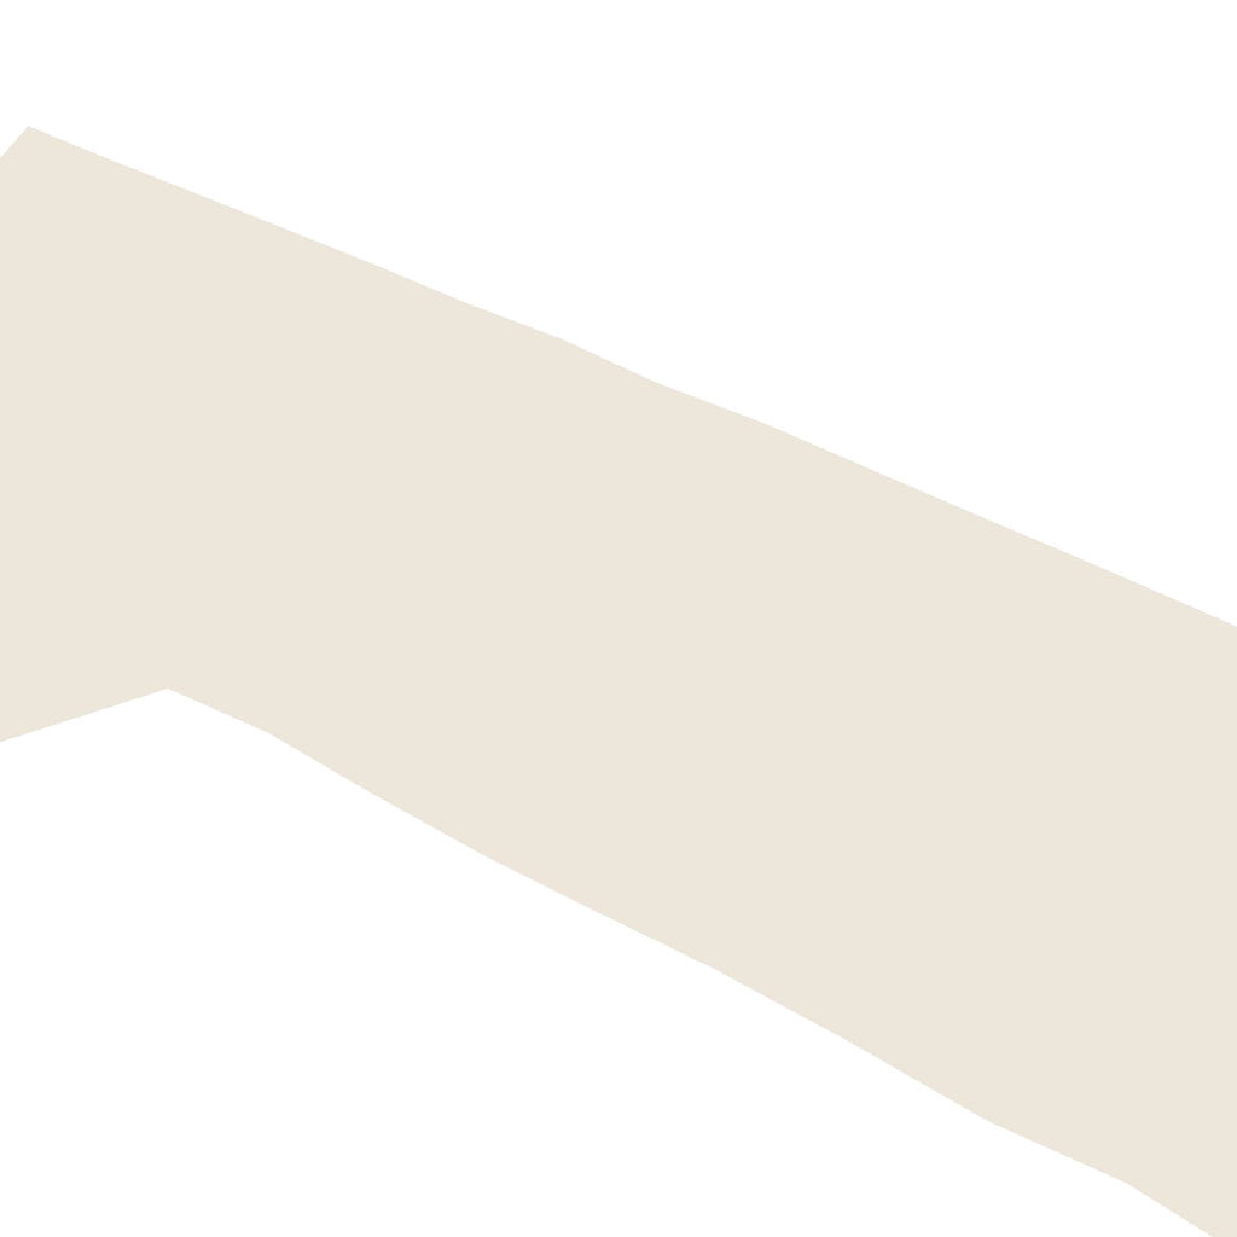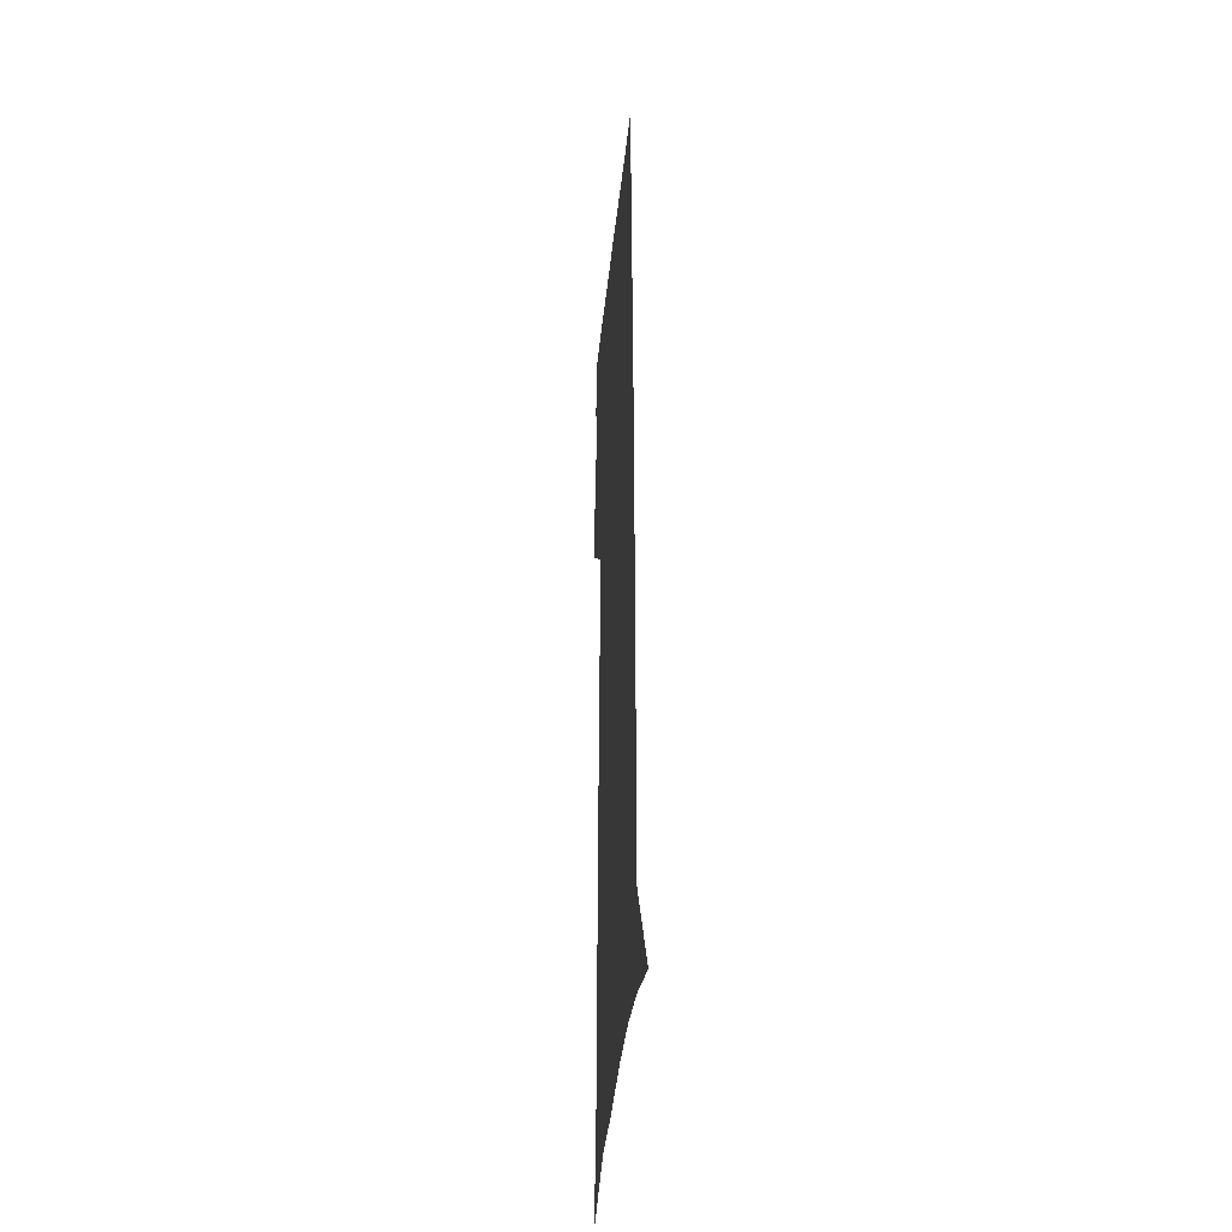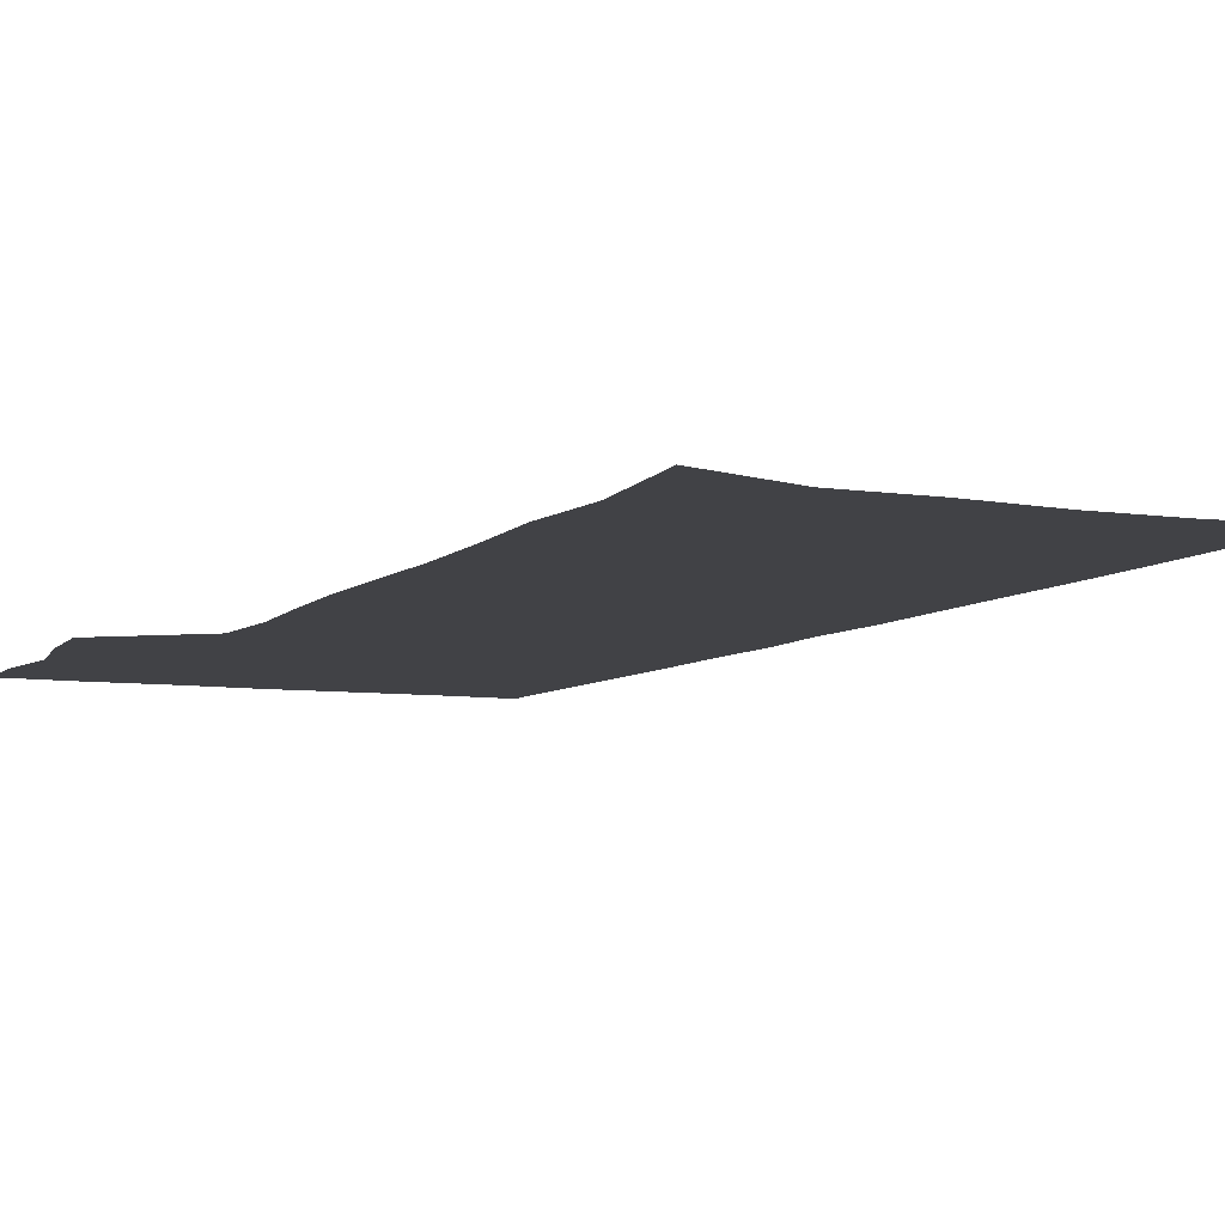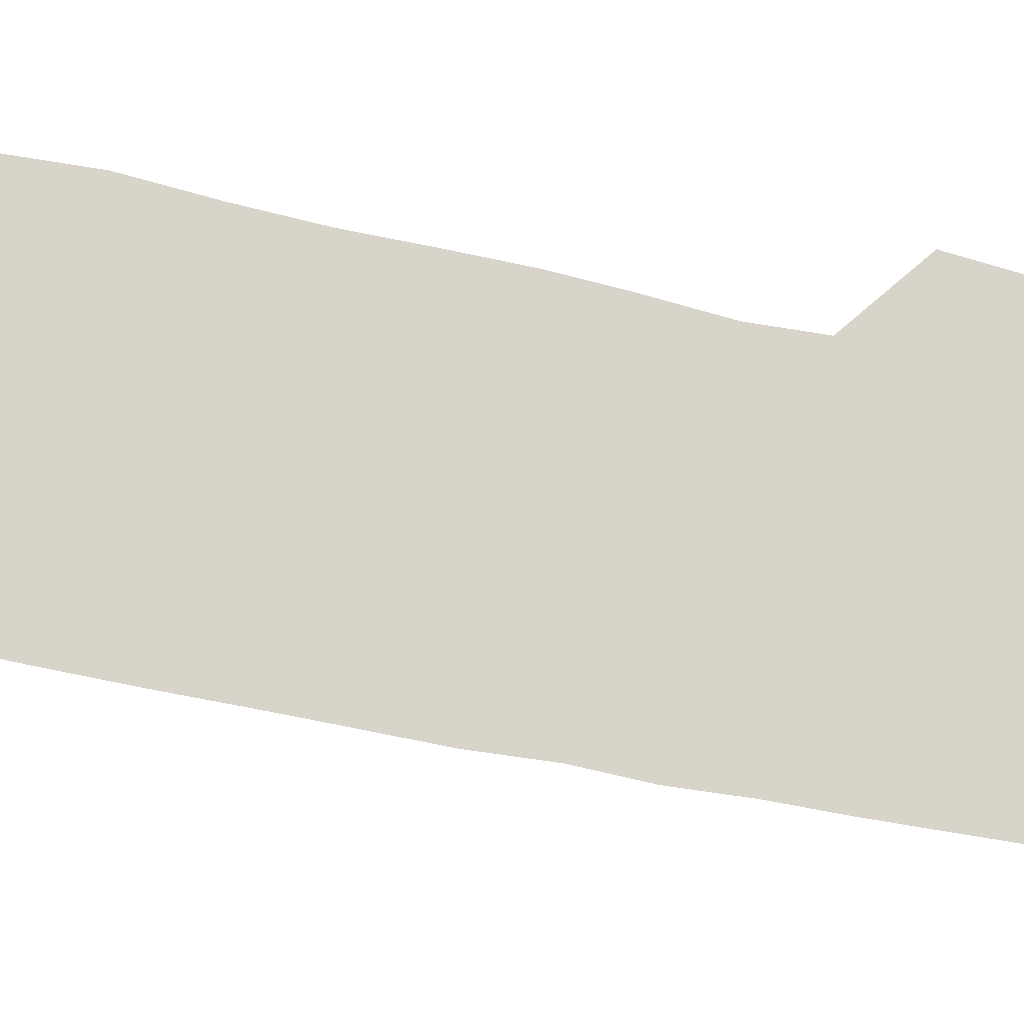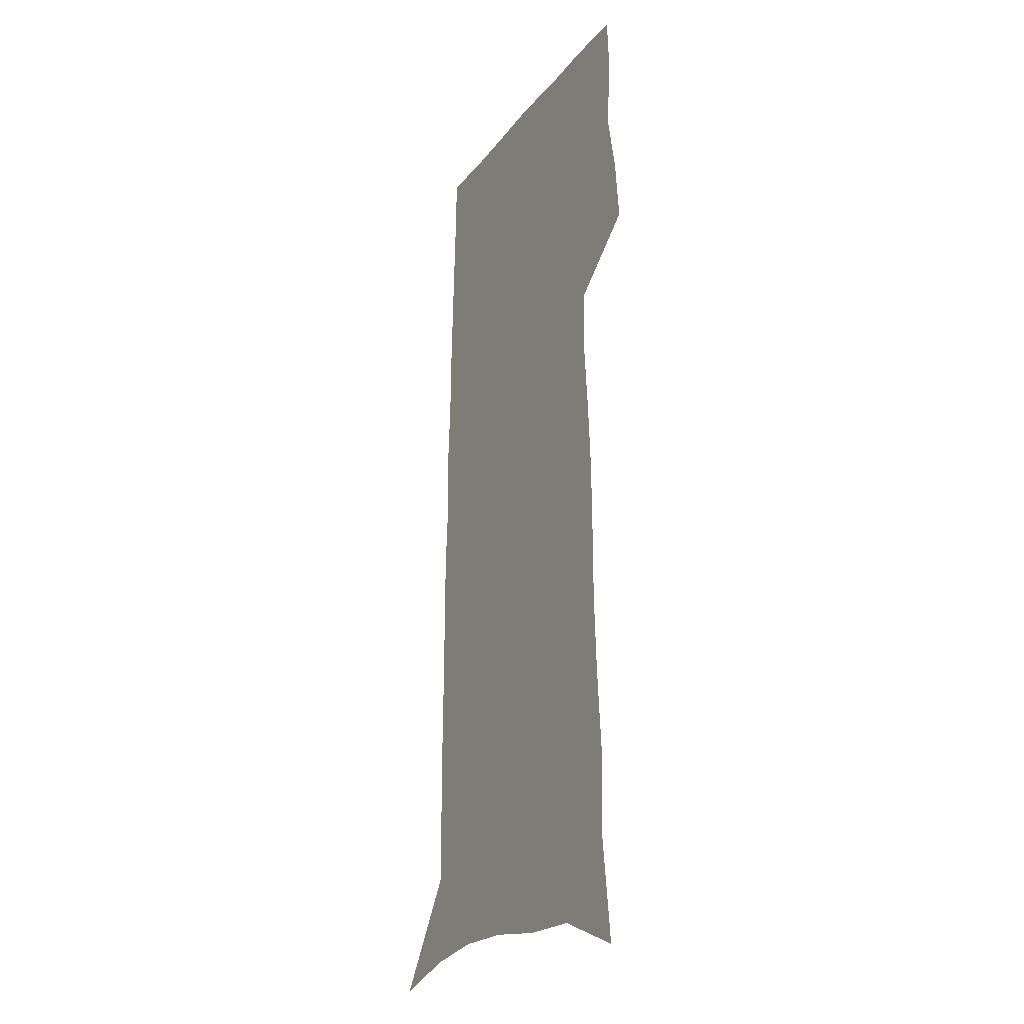
<metadata>
{"format":"obj","ext":"obj","renderer":"f3d","projection":"perspective","resolution":1024,"background":"white","views":[{"elev":52.6,"azim":-60.0,"up":"+Z"},{"elev":-35.8,"azim":84.5,"up":"+Y"},{"elev":-6.6,"azim":-23.8,"up":"+Z"},{"elev":75.1,"azim":101.5,"up":"+Z"},{"elev":-23.7,"azim":-117.9,"up":"+Y"}]}
</metadata>
<code>
v 483.3 446.5 0
v 486 474.1 0
v 491.4 502.2 0
v 488.8 529.6 0
v 490.2 555.6 0
v 503.3 122.8 0
v 509 169.6 0
v 507.8 202.7 0
v 510.5 239 0
v 512.1 272.2 0
v 512.1 303.1 0
v 512.5 333.4 0
v 514.2 363.9 0
v 516.7 394.1 0
v 515.7 421.4 0
v 519.4 449.6 0
v 517.8 475.7 0
v 520.3 502.2 0
v 520.3 528.2 0
v 517.1 556.8 0
v 538.7 137.6 0
v 541.4 179.3 0
v 543.9 216.7 0
v 544.4 249 0
v 544.2 279.5 0
v 544.6 310 0
v 545 339.6 0
v 545.2 368.4 0
v 545.8 396.8 0
v 547.3 424.6 0
v 548.2 451.2 0
v 548 476.8 0
v 548 502.2 0
v 548.4 526.9 0
v 544.7 556.3 0
v 568.5 139 0
v 571 184.2 0
v 573.5 224 0
v 573.1 253.1 0
v 573.2 283.7 0
v 573.2 313.5 0
v 573.3 342.8 0
v 573.6 371.4 0
v 574.1 399.2 0
v 574.2 425.9 0
v 574.7 452.2 0
v 574.1 477.4 0
v 574 502.6 0
v 573.5 527.7 0
v 571.1 557.4 0
v 598.7 143.7 0
v 599.8 189.4 0
v 600.4 222.2 0
v 600.4 252.7 0
v 600.4 285.2 0
v 600.4 314.1 0
v 600.4 345.3 0
v 600.3 372.7 0
v 600.3 399.5 0
v 600.2 426.1 0
v 599.9 452.6 0
v 599.6 477.9 0
v 599.3 503.1 0
v 598.8 527.6 0
v 597.7 556.5 0
v 628.4 144.9 0
v 628.3 184.9 0
v 627.9 220.7 0
v 627.9 252.5 0
v 627.7 283.7 0
v 627.8 313.2 0
v 627 343.7 0
v 626.6 372.2 0
v 626.7 399.1 0
v 626.6 425.9 0
v 625.7 452.6 0
v 625.2 478.4 0
v 624.9 503.8 0
v 624.1 529.2 0
v 624.1 555.7 0
v 658.2 141.5 0
v 657.5 180.4 0
v 657.9 214 0
v 657.9 246.5 0
v 657.5 278.4 0
v 657.3 308.8 0
v 657.2 338.7 0
v 655.4 369.1 0
v 656.1 396.7 0
v 654.5 425 0
v 654 452 0
v 653 478.6 0
v 652 504.8 0
v 650.9 530.7 0
v 650.2 556.5 0
v 689.7 133.2 0
v 691 571 0
v 691 601 0
f 15 16 1
f 1 16 2
f 16 17 2
f 2 17 3
f 17 18 3
f 3 18 4
f 18 19 4
f 4 19 5
f 19 20 5
f 6 21 7
f 21 22 7
f 7 22 8
f 22 23 8
f 8 23 9
f 23 24 9
f 9 24 10
f 24 25 10
f 10 25 11
f 25 26 11
f 11 26 12
f 26 27 12
f 12 27 13
f 27 28 13
f 13 28 14
f 28 29 14
f 14 29 15
f 29 30 15
f 15 30 16
f 30 31 16
f 16 31 17
f 31 32 17
f 17 32 18
f 32 33 18
f 18 33 19
f 33 34 19
f 19 34 20
f 34 35 20
f 21 36 22
f 36 37 22
f 22 37 23
f 37 38 23
f 23 38 24
f 38 39 24
f 24 39 25
f 39 40 25
f 25 40 26
f 40 41 26
f 26 41 27
f 41 42 27
f 27 42 28
f 42 43 28
f 28 43 29
f 43 44 29
f 29 44 30
f 44 45 30
f 30 45 31
f 45 46 31
f 31 46 32
f 46 47 32
f 32 47 33
f 47 48 33
f 33 48 34
f 48 49 34
f 34 49 35
f 49 50 35
f 36 51 37
f 51 52 37
f 37 52 38
f 52 53 38
f 38 53 39
f 53 54 39
f 39 54 40
f 54 55 40
f 40 55 41
f 55 56 41
f 41 56 42
f 56 57 42
f 42 57 43
f 57 58 43
f 43 58 44
f 58 59 44
f 44 59 45
f 59 60 45
f 45 60 46
f 60 61 46
f 46 61 47
f 61 62 47
f 47 62 48
f 62 63 48
f 48 63 49
f 63 64 49
f 49 64 50
f 64 65 50
f 51 66 52
f 66 67 52
f 52 67 53
f 67 68 53
f 53 68 54
f 68 69 54
f 54 69 55
f 69 70 55
f 55 70 56
f 70 71 56
f 56 71 57
f 71 72 57
f 57 72 58
f 72 73 58
f 58 73 59
f 73 74 59
f 59 74 60
f 74 75 60
f 60 75 61
f 75 76 61
f 61 76 62
f 76 77 62
f 62 77 63
f 77 78 63
f 63 78 64
f 78 79 64
f 64 79 65
f 79 80 65
f 66 81 67
f 81 82 67
f 67 82 68
f 82 83 68
f 68 83 69
f 83 84 69
f 69 84 70
f 84 85 70
f 70 85 71
f 85 86 71
f 71 86 72
f 86 87 72
f 72 87 73
f 87 88 73
f 73 88 74
f 88 89 74
f 74 89 75
f 89 90 75
f 75 90 76
f 90 91 76
f 76 91 77
f 91 92 77
f 77 92 78
f 92 93 78
f 78 93 79
f 93 94 79
f 79 94 80
f 94 95 80
f 81 96 82

</code>
